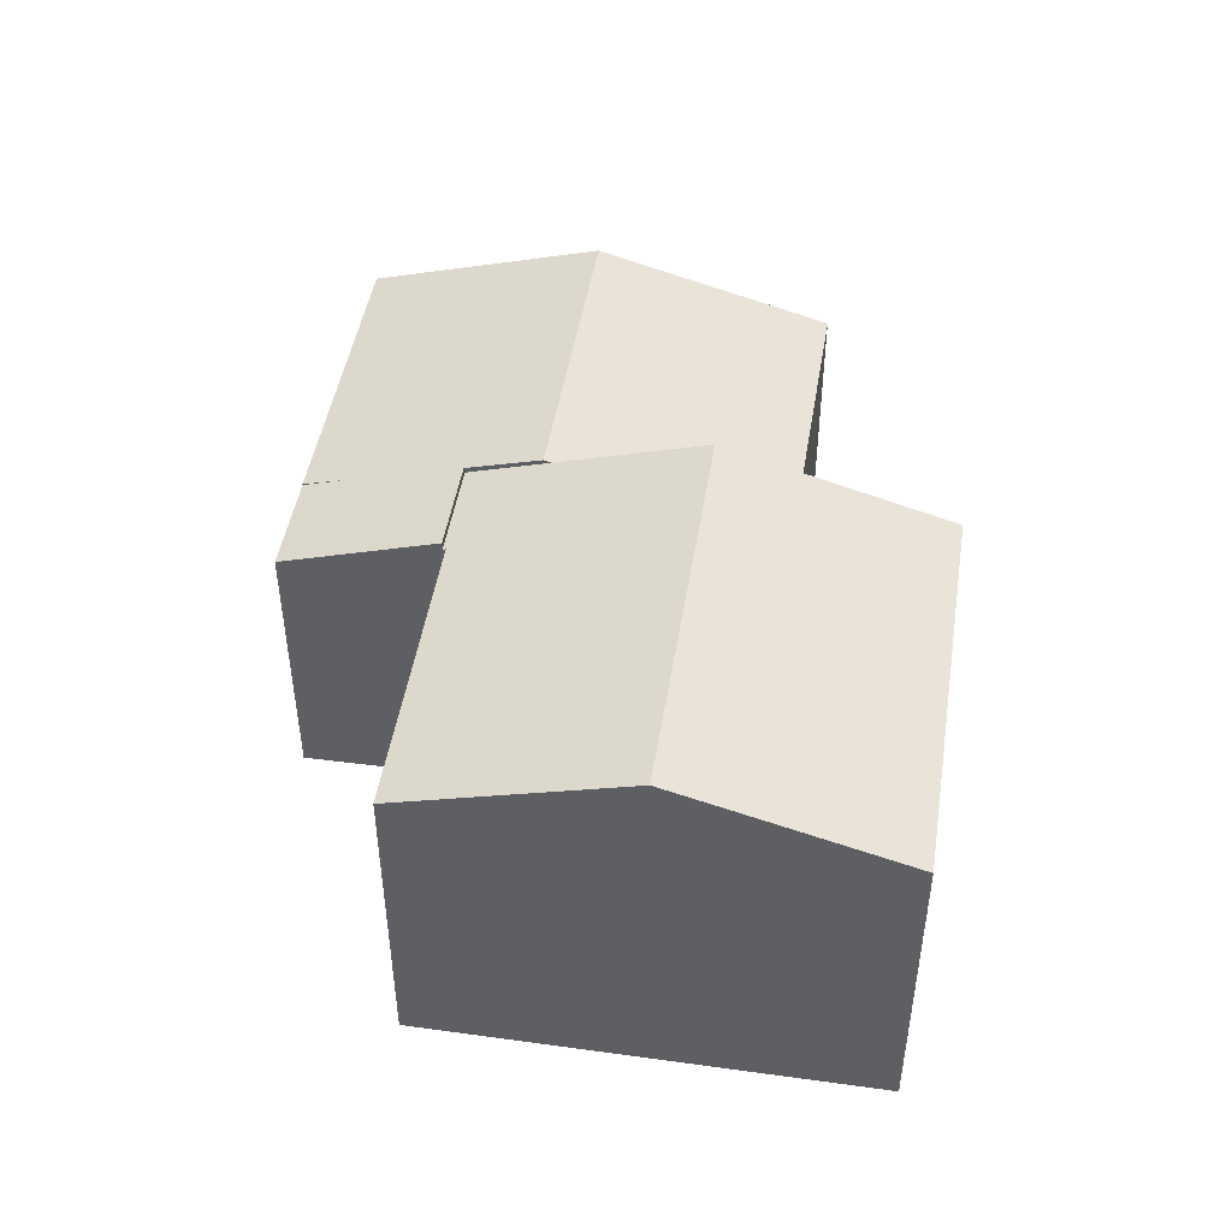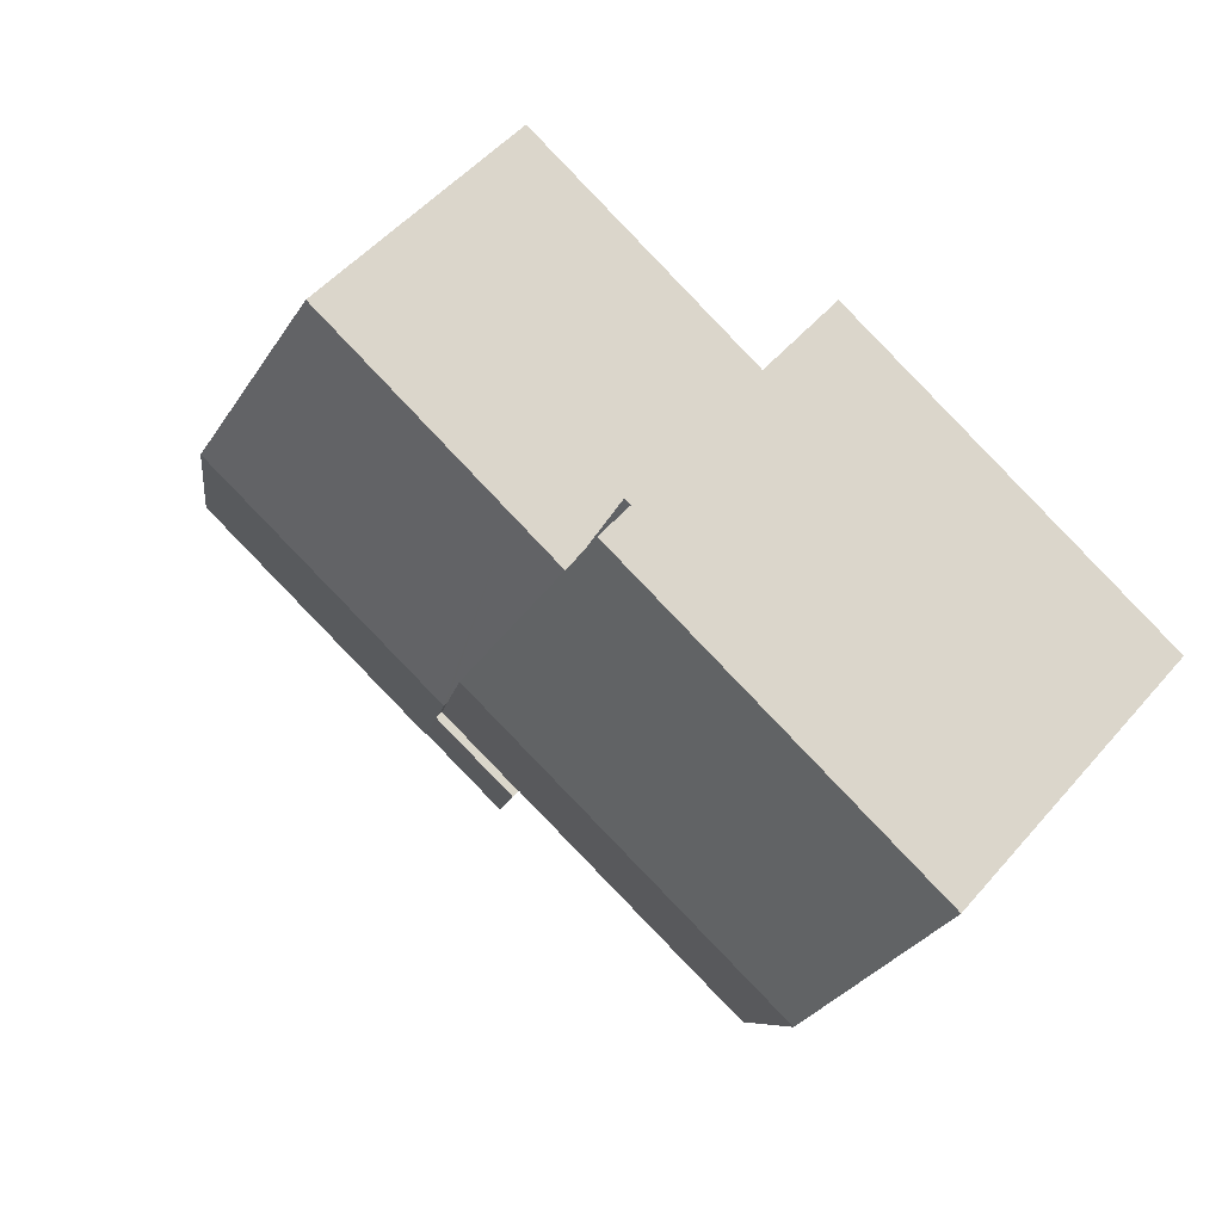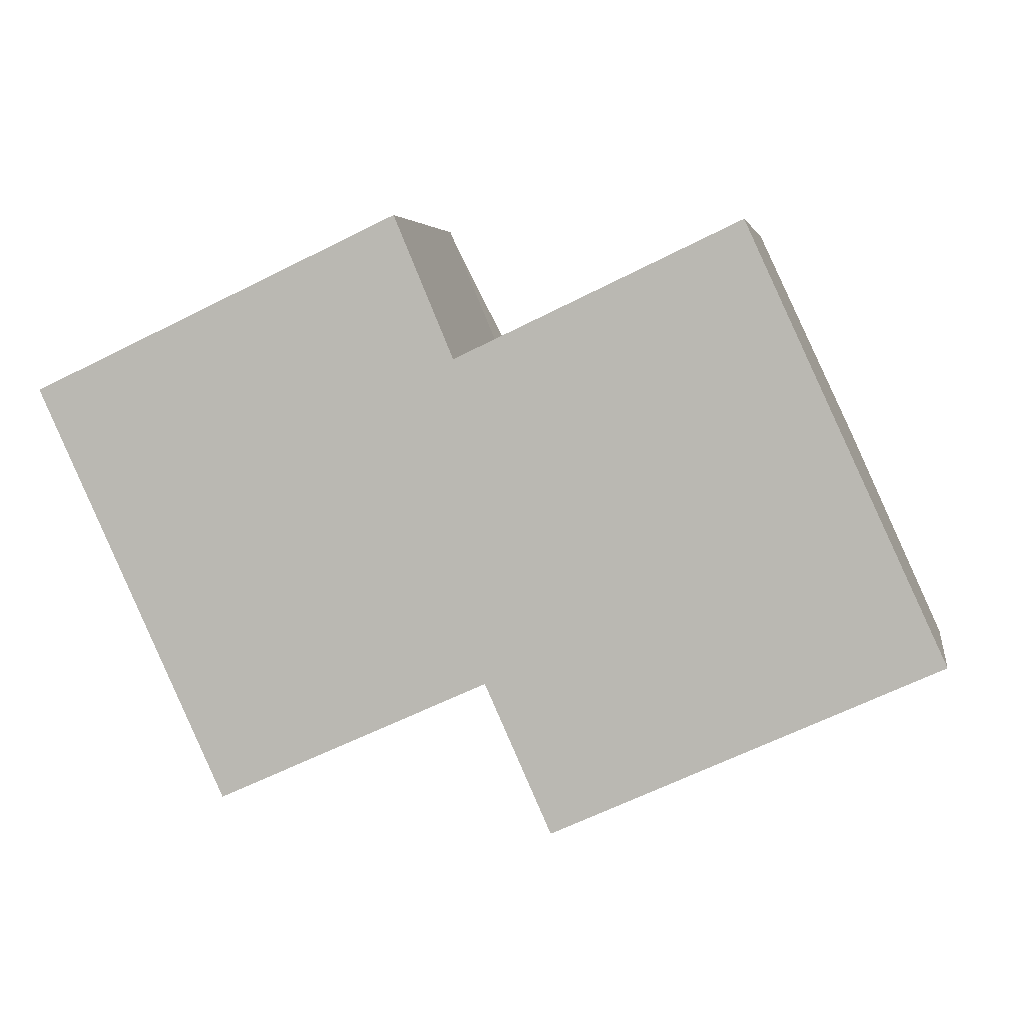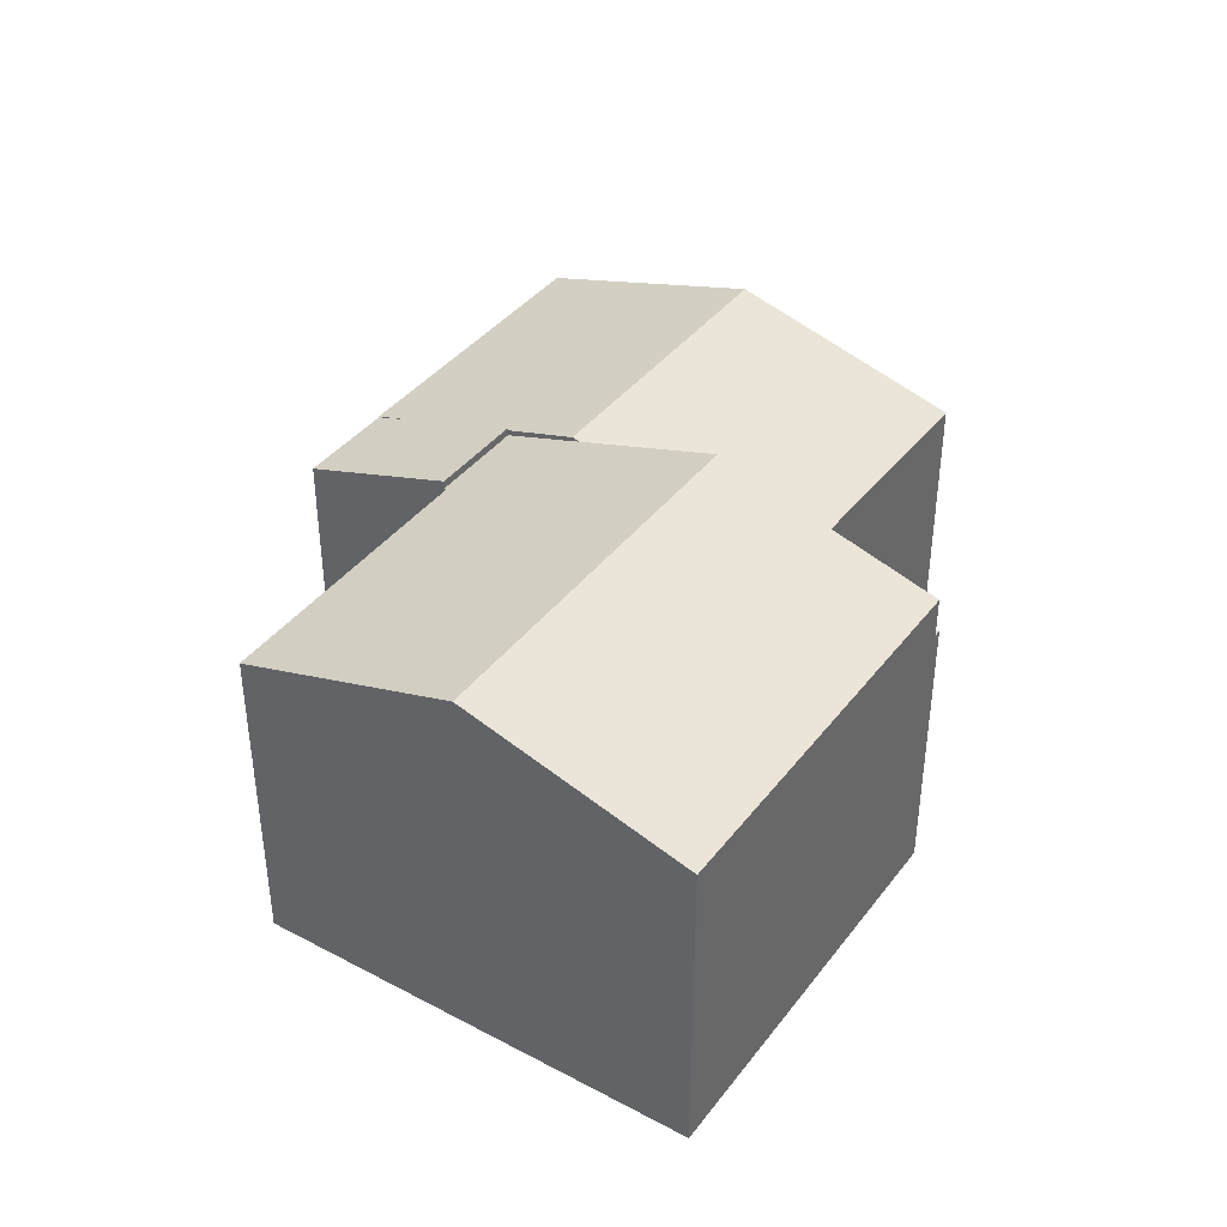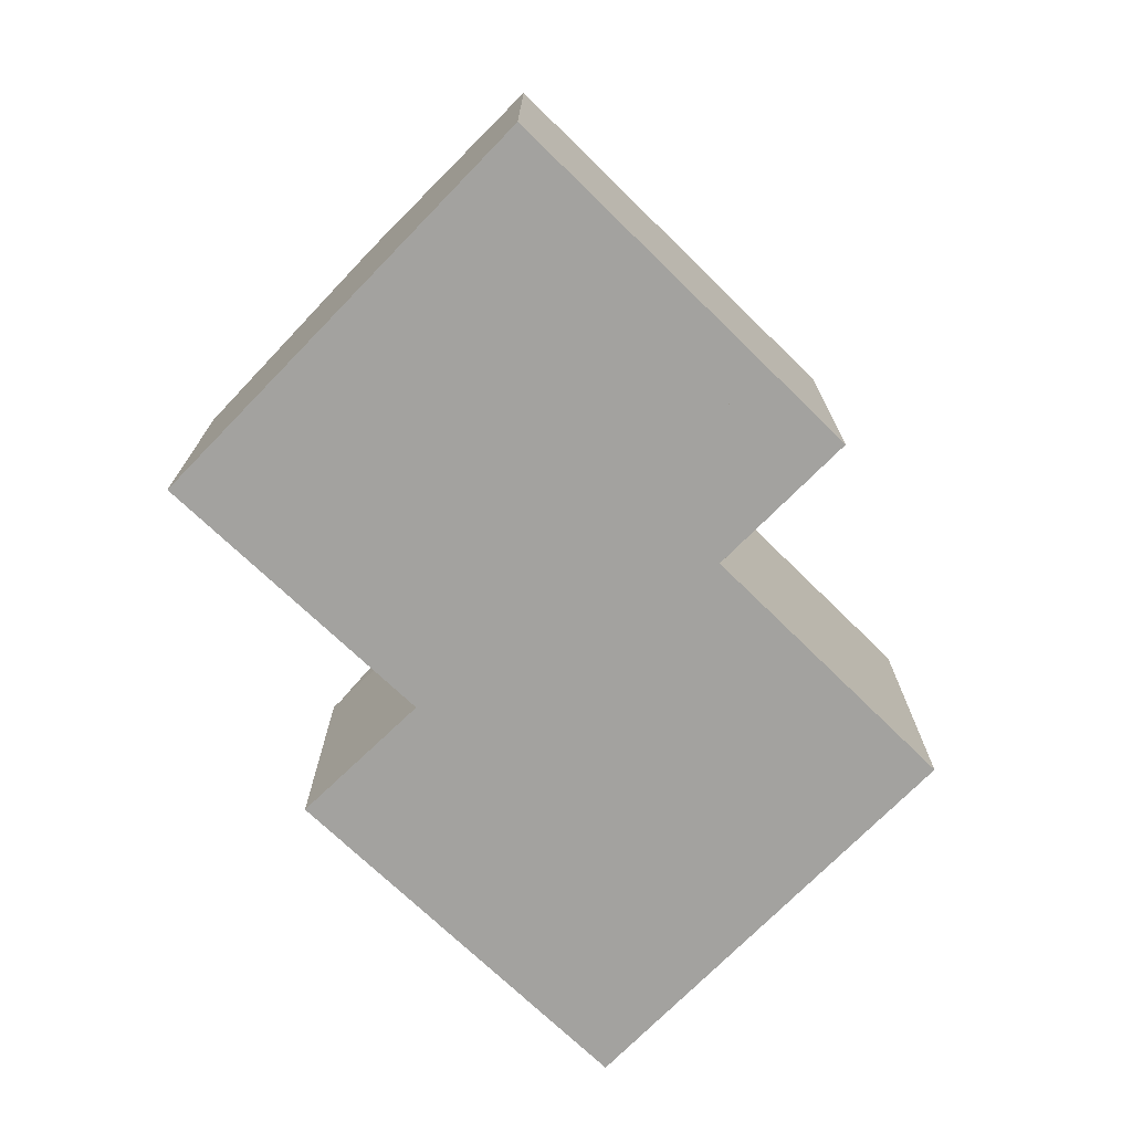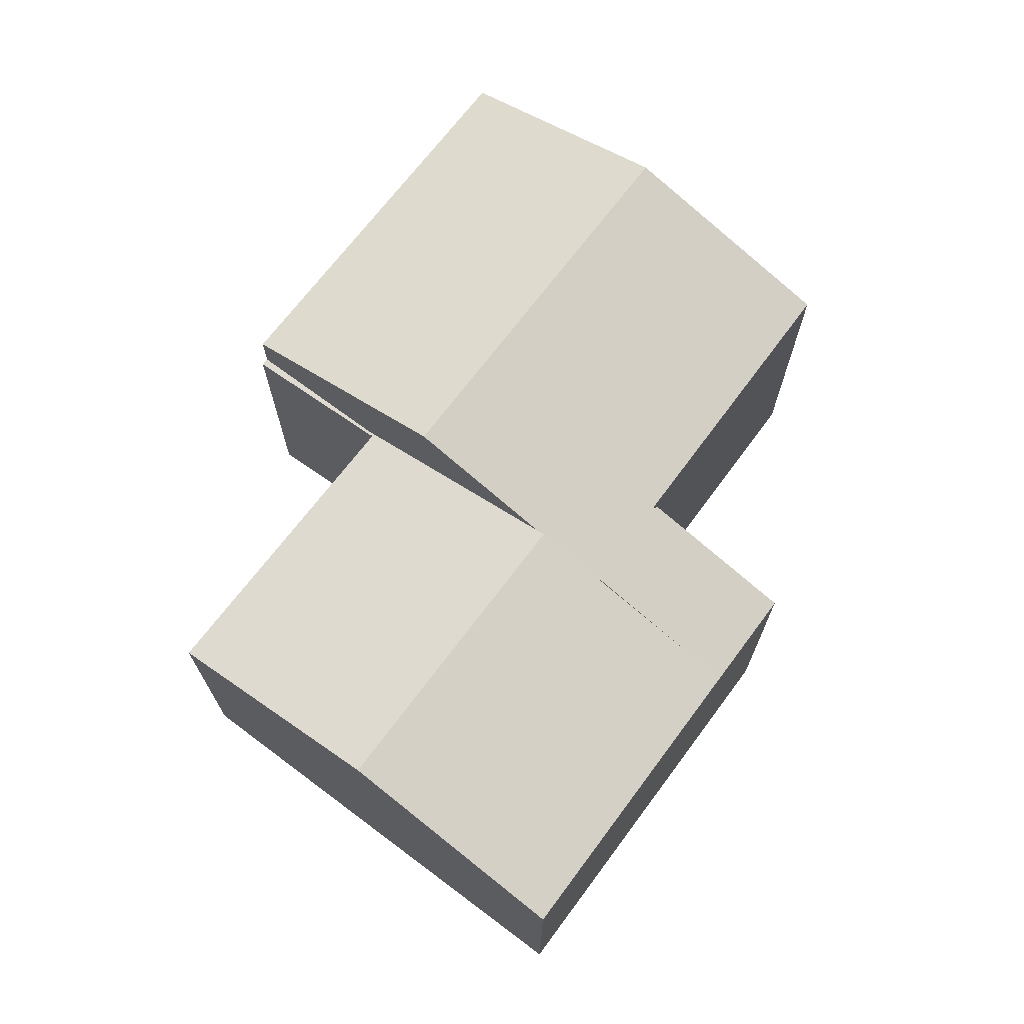
<metadata>
{"format":"obj","ext":"obj","renderer":"f3d","projection":"perspective","resolution":1024,"background":"white","views":[{"elev":46.3,"azim":-105.8,"up":"+Y"},{"elev":53.2,"azim":-140.0,"up":"+Z"},{"elev":4.1,"azim":10.0,"up":"+Z"},{"elev":39.2,"azim":-81.5,"up":"+Y"},{"elev":-72.6,"azim":111.1,"up":"+Y"},{"elev":70.2,"azim":102.1,"up":"+Y"}]}
</metadata>
<code>
v  18.22 8.782 -10.63
v  23.1 8.4 -9.929
v  18.8 8.402 -11.9
v  16.8 9.713 -7.546
v  15.86 10.33 -5.496
v  24.52 10.34 -1.503
v  27.47 8.399 -7.928
v  27.03 8.686 -6.973
v  12.95 8.375 1.029
v  13.87 9.03 -1.176
v  12.87 8.375 0.996
v  12.99 8.404 0.933
v  14.83 8.4 1.803
v  15.76 10.27 -5.281
v  21.54 8.386 4.965
v  27.47 4.855e-16 -7.928
v  18.8 7.285e-16 -11.9
v  23.1 6.08e-16 -9.929
v  18.22 6.511e-16 -10.63
v  16.8 4.621e-16 -7.546
v  15.86 3.365e-16 -5.496
v  13.87 7.201e-17 -1.176
v  12.87 -6.099e-17 0.996
v  15.76 3.234e-16 -5.281
v  12.95 -6.301e-17 1.029
v  12.99 -5.713e-17 0.933
v  21.54 -3.04e-16 4.965
v  14.83 -1.104e-16 1.803
v  24.52 9.203e-17 -1.503
v  27.03 4.27e-16 -6.973
v  12.87 10.89 0.996
v  7.127 9.571 3.31
v  10.98 9.57 5.102
v  13.87 11.59 -1.176
v  2.874 11.58 -6.247
v  0 9.575 5.863e-16
v  13.97 9.542 -8.84
v  13.93 9.571 -8.75
v  16.8 9.541 -7.546
v  15.86 10.2 -5.496
v  5.733 9.586 -12.46
v  0 0 0
v  7.127 -2.027e-16 3.31
v  10.98 -3.124e-16 5.102
v  13.97 5.413e-16 -8.84
v  5.733 7.63e-16 -12.46
v  13.93 5.358e-16 -8.75
v  2.874 3.825e-16 -6.247
v  12.87 8.341 0.996
v  11.19 8.341 5.198
v  12.95 8.341 1.029
v  10.98 8.341 5.102
v  11.19 -3.183e-16 5.198
v  13.97 9.788 -8.84
v  18.8 8.37 -11.9
v  15.93 8.37 -13.21
v  16.8 9.788 -7.546
v  15.93 8.089e-16 -13.21
g defaultobject
f 1 2 3
f 2 1 4
f 2 4 5
f 2 5 6
f 2 6 7
f 7 6 8
f 9 10 11
f 10 9 12
f 10 12 13
f 10 13 14
f 14 13 5
f 5 13 6
f 6 13 15
f 16 2 7
f 2 16 3
f 3 16 17
f 17 16 18
f 17 1 3
f 1 17 4
f 4 17 5
f 5 17 14
f 14 17 10
f 10 17 19
f 10 19 11
f 11 19 20
f 11 20 21
f 11 21 22
f 11 22 23
f 22 21 24
f 23 9 11
f 9 23 25
f 26 13 12
f 13 26 15
f 15 26 27
f 27 26 28
f 9 26 12
f 26 9 25
f 27 6 15
f 6 27 29
f 6 29 8
f 8 29 30
f 8 30 7
f 7 30 16
f 22 25 23
f 25 22 26
f 28 29 27
f 29 28 26
f 29 26 22
f 29 22 24
f 29 24 21
f 29 21 30
f 30 21 20
f 30 20 19
f 30 19 17
f 30 17 16
f 16 17 18
f 31 32 33
f 32 31 34
f 32 34 35
f 32 35 36
f 37 38 39
f 14 35 34
f 35 14 40
f 35 40 39
f 35 39 38
f 35 38 41
f 42 32 36
f 32 42 33
f 33 42 43
f 33 43 44
f 44 31 33
f 31 44 34
f 34 44 14
f 14 44 23
f 14 23 40
f 40 23 39
f 39 23 22
f 39 22 21
f 39 21 20
f 21 22 24
f 39 45 37
f 45 39 20
f 38 46 41
f 46 38 47
f 37 47 38
f 47 37 45
f 35 42 36
f 42 35 41
f 42 41 48
f 48 41 46
f 21 45 20
f 45 21 24
f 45 24 22
f 45 22 47
f 47 22 46
f 46 22 23
f 46 23 44
f 46 44 43
f 46 43 42
f 46 42 48
f 49 50 51
f 50 49 52
f 44 50 52
f 50 44 53
f 53 51 50
f 51 53 25
f 25 49 51
f 49 25 23
f 23 52 49
f 52 23 44
f 44 25 53
f 25 44 23
f 54 55 56
f 55 54 1
f 1 54 57
f 20 1 57
f 1 20 55
f 55 20 17
f 17 20 19
f 17 56 55
f 56 17 58
f 56 45 54
f 45 56 58
f 45 57 54
f 57 45 20
f 19 58 17
f 58 19 20
f 58 20 45

</code>
